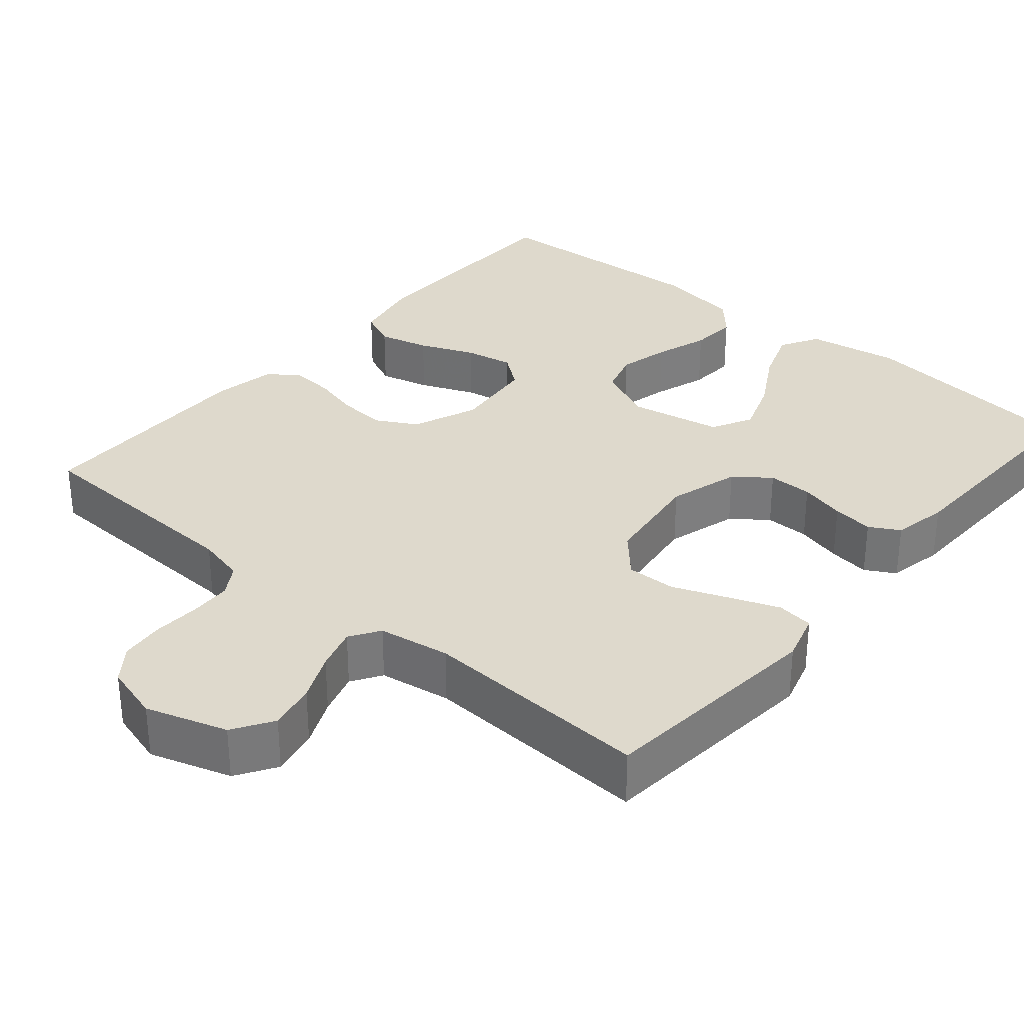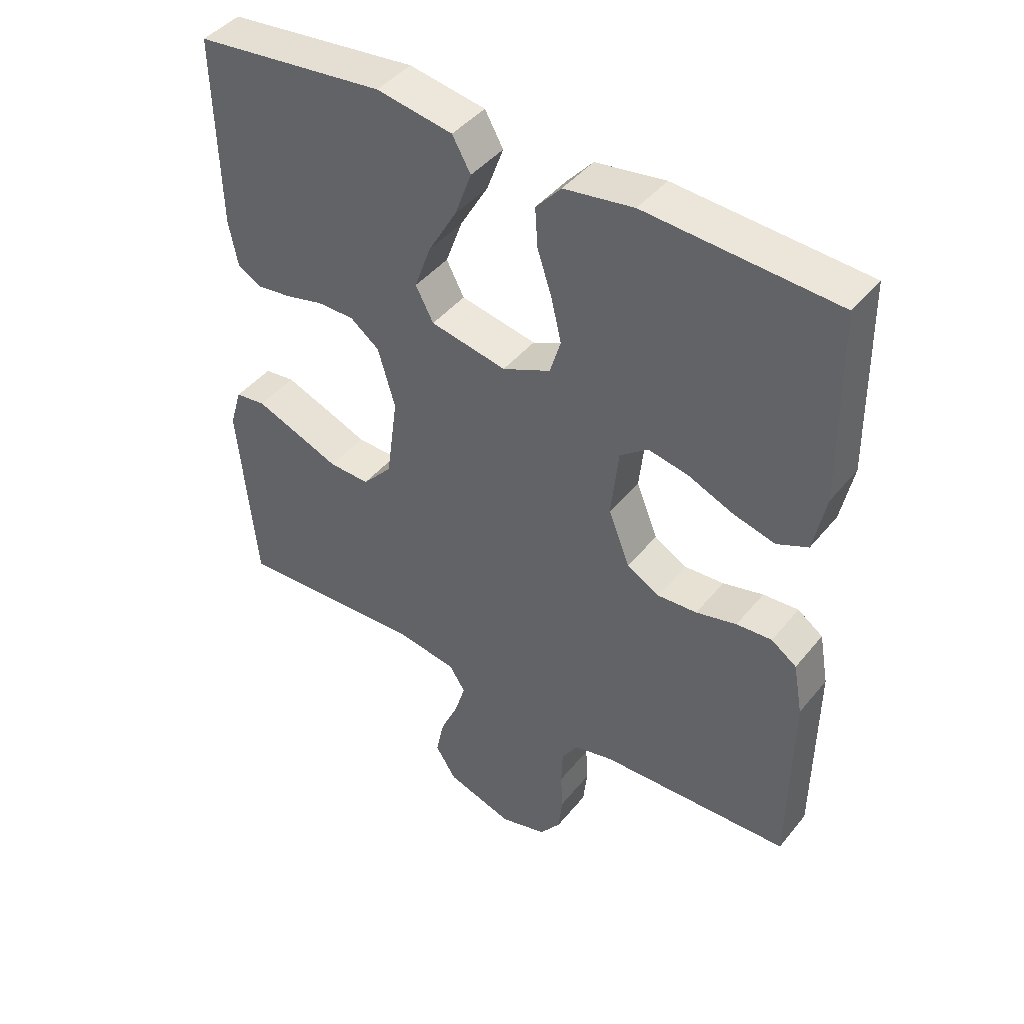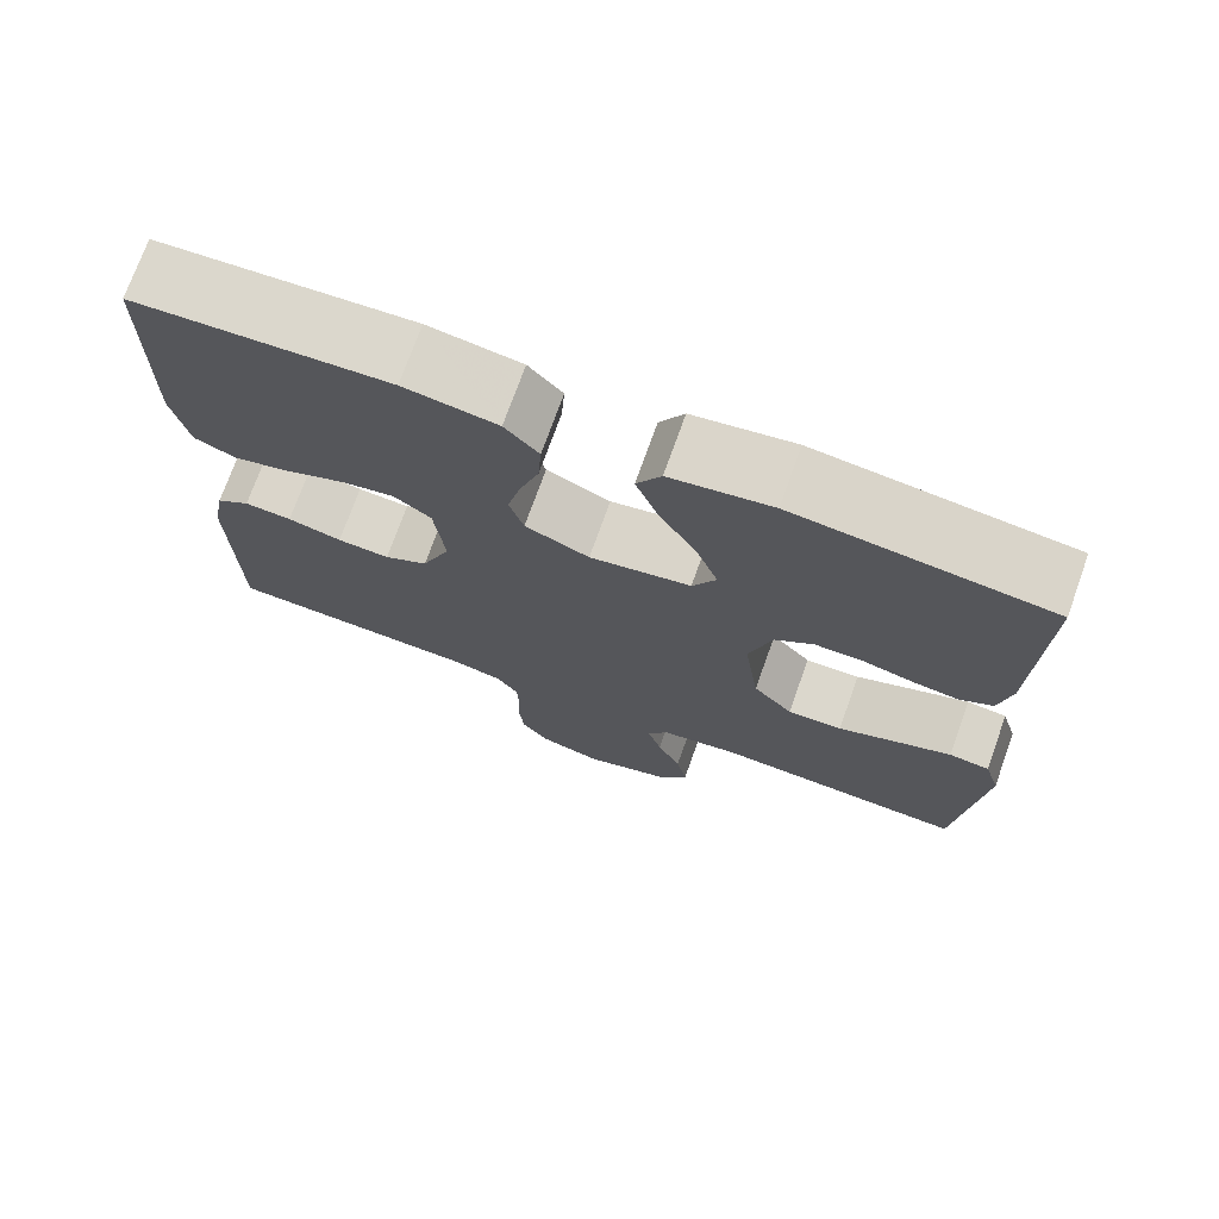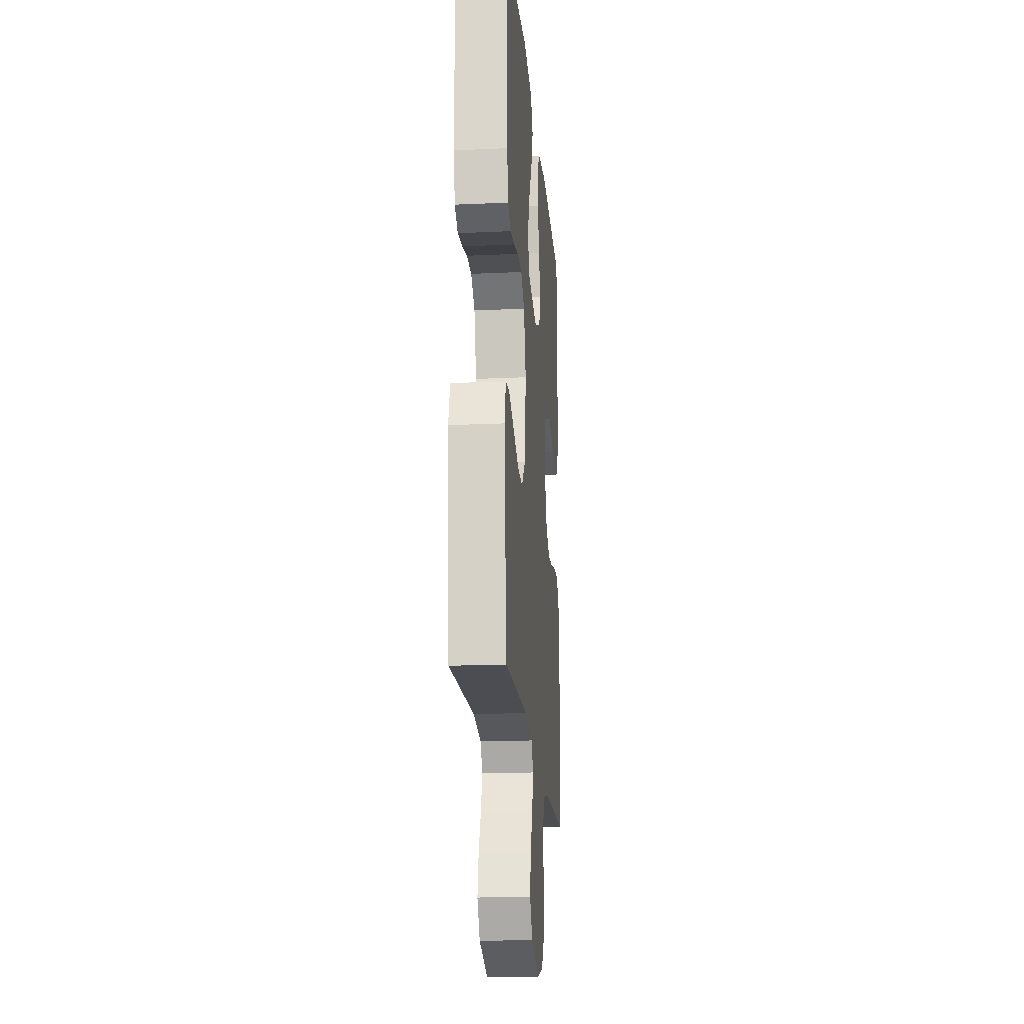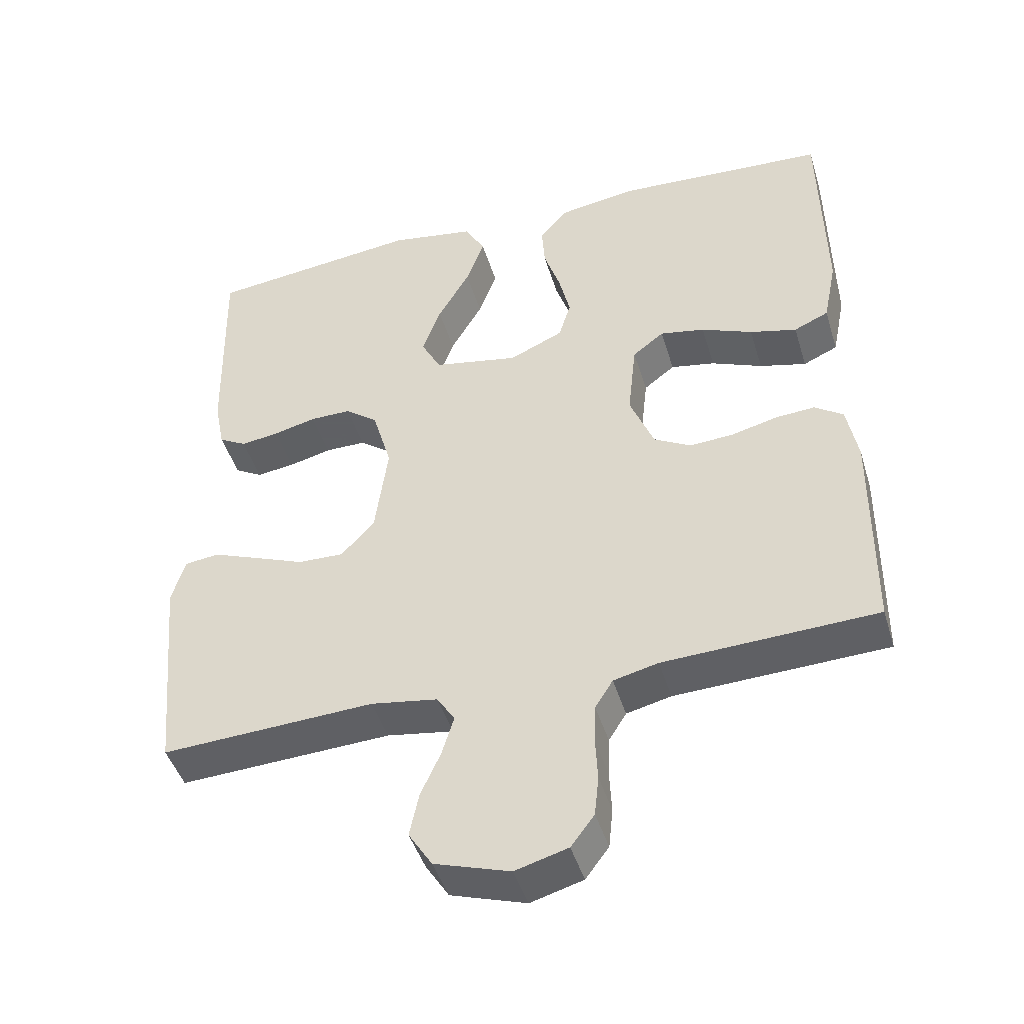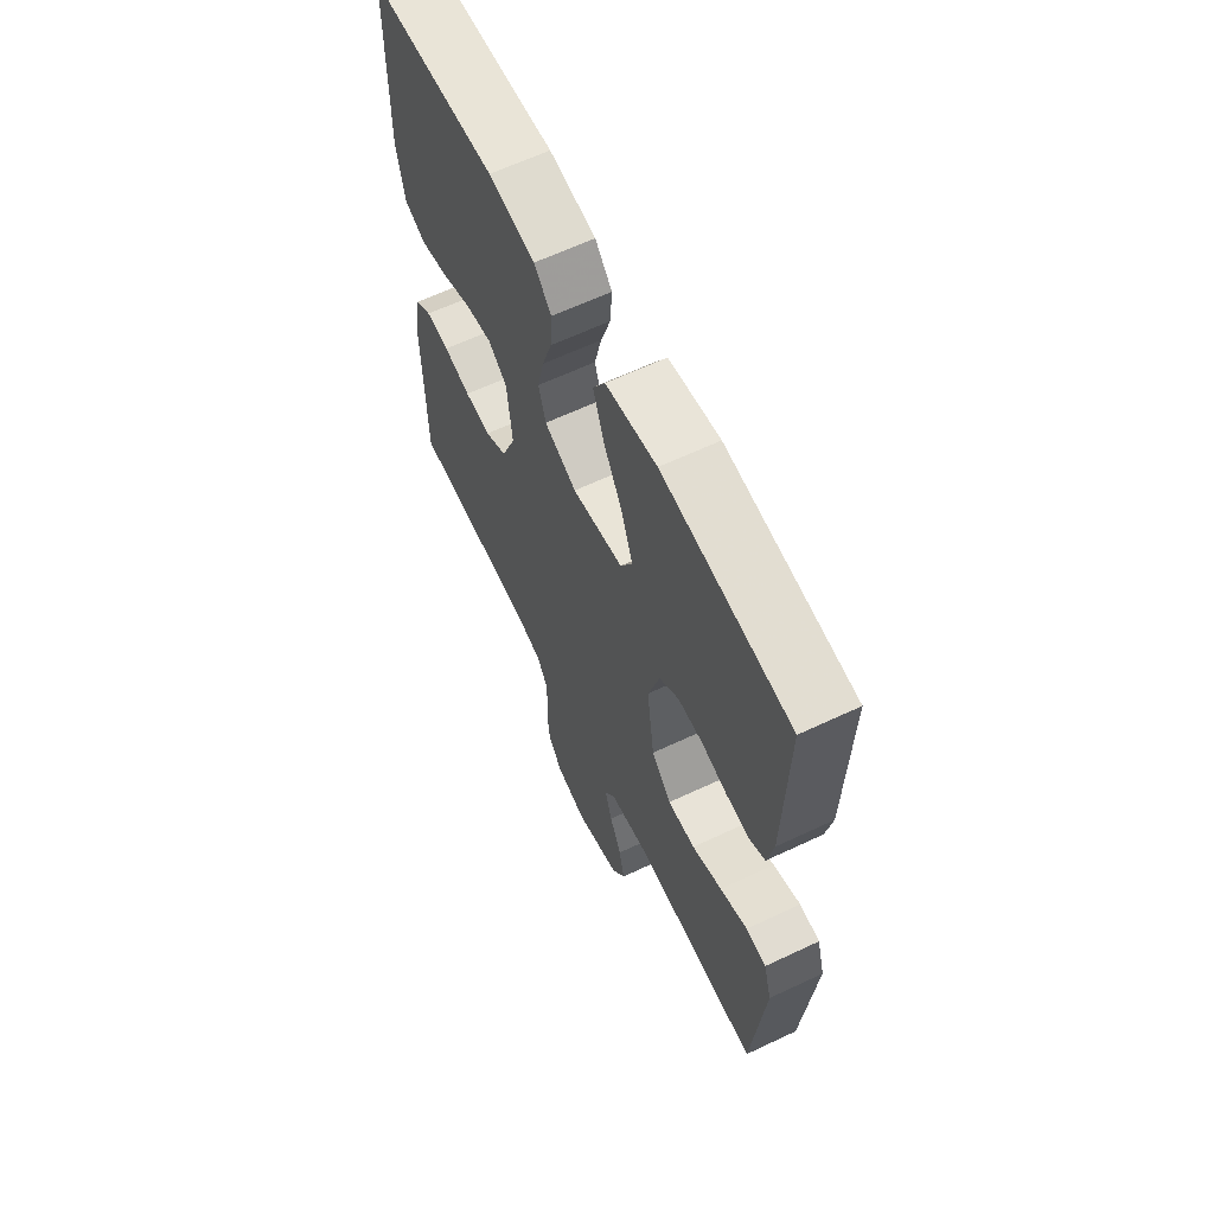
<metadata>
{"format":"obj","ext":"obj","renderer":"f3d","projection":"perspective","resolution":1024,"background":"white","views":[{"elev":32.1,"azim":-139.6,"up":"+Y"},{"elev":43.6,"azim":36.0,"up":"+Z"},{"elev":73.4,"azim":-160.3,"up":"+Z"},{"elev":-19.2,"azim":-85.1,"up":"+Z"},{"elev":-45.3,"azim":16.6,"up":"+Z"},{"elev":63.2,"azim":-115.5,"up":"+Z"}]}
</metadata>
<code>
v -0.5 0.07 -0.5
v -0.528 0.07 -0.2
v -0.509 0.07 -0.136
v -0.461 0.07 -0.13
v -0.396 0.07 -0.155
v -0.325 0.07 -0.183
v -0.26 0.07 -0.185
v -0.213 0.07 -0.133
v -0.195 0.07 0
v -0.222 0.07 0.093
v -0.268 0.07 0.128
v -0.326 0.07 0.128
v -0.386 0.07 0.113
v -0.44 0.07 0.106
v -0.479 0.07 0.128
v -0.493 0.07 0.2
v -0.5 0.07 0.5
v -0.2 0.07 0.534
v -0.08 0.07 0.514
v -0.051 0.07 0.463
v -0.077 0.07 0.392
v -0.122 0.07 0.314
v -0.148 0.07 0.242
v -0.12 0.07 0.189
v 0 0.07 0.166
v 0.076 0.07 0.2
v 0.093 0.07 0.256
v 0.077 0.07 0.324
v 0.054 0.07 0.394
v 0.05 0.07 0.456
v 0.09 0.07 0.501
v 0.2 0.07 0.518
v 0.5 0.07 0.5
v 0.505 0.07 0.2
v 0.486 0.07 0.107
v 0.437 0.07 0.085
v 0.371 0.07 0.102
v 0.299 0.07 0.132
v 0.236 0.07 0.144
v 0.192 0.07 0.11
v 0.18 0.07 0
v 0.214 0.07 -0.085
v 0.266 0.07 -0.114
v 0.328 0.07 -0.11
v 0.392 0.07 -0.094
v 0.448 0.07 -0.09
v 0.488 0.07 -0.118
v 0.503 0.07 -0.2
v 0.5 0.07 -0.5
v 0.2 0.07 -0.512
v 0.137 0.07 -0.527
v 0.112 0.07 -0.567
v 0.11 0.07 -0.623
v 0.113 0.07 -0.683
v 0.107 0.07 -0.74
v 0.074 0.07 -0.784
v 0 0.07 -0.805
v -0.106 0.07 -0.771
v -0.139 0.07 -0.719
v -0.126 0.07 -0.657
v -0.098 0.07 -0.595
v -0.081 0.07 -0.539
v -0.106 0.07 -0.5
v -0.2 0.07 -0.485
v -0.5 0 -0.5
v -0.528 0 -0.2
v -0.509 0 -0.136
v -0.461 0 -0.13
v -0.396 0 -0.155
v -0.325 0 -0.183
v -0.26 0 -0.185
v -0.213 0 -0.133
v -0.195 0 0
v -0.222 0 0.093
v -0.268 0 0.128
v -0.326 0 0.128
v -0.386 0 0.113
v -0.44 0 0.106
v -0.479 0 0.128
v -0.493 0 0.2
v -0.5 0 0.5
v -0.2 0 0.534
v -0.08 0 0.514
v -0.051 0 0.463
v -0.077 0 0.392
v -0.122 0 0.314
v -0.148 0 0.242
v -0.12 0 0.189
v 0 0 0.166
v 0.076 0 0.2
v 0.093 0 0.256
v 0.077 0 0.324
v 0.054 0 0.394
v 0.05 0 0.456
v 0.09 0 0.501
v 0.2 0 0.518
v 0.5 0 0.5
v 0.505 0 0.2
v 0.486 0 0.107
v 0.437 0 0.085
v 0.371 0 0.102
v 0.299 0 0.132
v 0.236 0 0.144
v 0.192 0 0.11
v 0.18 0 0
v 0.214 0 -0.085
v 0.266 0 -0.114
v 0.328 0 -0.11
v 0.392 0 -0.094
v 0.448 0 -0.09
v 0.488 0 -0.118
v 0.503 0 -0.2
v 0.5 0 -0.5
v 0.2 0 -0.512
v 0.137 0 -0.527
v 0.112 0 -0.567
v 0.11 0 -0.623
v 0.113 0 -0.683
v 0.107 0 -0.74
v 0.074 0 -0.784
v 0 0 -0.805
v -0.106 0 -0.771
v -0.139 0 -0.719
v -0.126 0 -0.657
v -0.098 0 -0.595
v -0.081 0 -0.539
v -0.106 0 -0.5
v -0.2 0 -0.485
f 59 60 61
f 58 59 61
f 57 58 61
f 56 57 61
f 55 56 61
f 54 55 61
f 53 54 61
f 52 53 61 62
f 51 52 62 63
f 48 49 50
f 47 48 50
f 46 47 50
f 45 46 50
f 44 45 50
f 51 63 64
f 50 51 64
f 44 50 64
f 43 44 64
f 36 37 38
f 35 36 38
f 34 35 38
f 33 34 38
f 32 33 38
f 31 32 38
f 30 31 38
f 29 30 38
f 28 29 38
f 27 28 38 39
f 26 27 39 40
f 20 21 22
f 19 20 22
f 18 19 22
f 17 18 22
f 16 17 22
f 15 16 22
f 14 15 22
f 13 14 22
f 12 13 22
f 11 12 22 23
f 10 11 23 24
f 4 5 6
f 3 4 6
f 2 3 6
f 1 2 6
f 64 1 6
f 64 6 7
f 64 7 8
f 43 64 8
f 42 43 8
f 41 42 8 9
f 40 41 9
f 26 40 9
f 25 26 9
f 9 10 24 25
f 125 124 123
f 125 123 122
f 125 122 121
f 125 121 120
f 125 120 119
f 125 119 118
f 125 118 117
f 126 125 117 116
f 127 126 116 115
f 114 113 112
f 114 112 111
f 114 111 110
f 114 110 109
f 114 109 108
f 128 127 115
f 128 115 114
f 128 114 108
f 128 108 107
f 102 101 100
f 102 100 99
f 102 99 98
f 102 98 97
f 102 97 96
f 102 96 95
f 102 95 94
f 102 94 93
f 102 93 92
f 103 102 92 91
f 104 103 91 90
f 86 85 84
f 86 84 83
f 86 83 82
f 86 82 81
f 86 81 80
f 86 80 79
f 86 79 78
f 86 78 77
f 86 77 76
f 87 86 76 75
f 88 87 75 74
f 70 69 68
f 70 68 67
f 70 67 66
f 70 66 65
f 70 65 128
f 71 70 128
f 72 71 128
f 72 128 107
f 72 107 106
f 73 72 106 105
f 73 105 104
f 73 104 90
f 73 90 89
f 89 88 74 73
f 1 65 66 2
f 2 66 67 3
f 3 67 68 4
f 4 68 69 5
f 5 69 70 6
f 6 70 71 7
f 7 71 72 8
f 8 72 73 9
f 9 73 74 10
f 10 74 75 11
f 11 75 76 12
f 12 76 77 13
f 13 77 78 14
f 14 78 79 15
f 15 79 80 16
f 16 80 81 17
f 17 81 82 18
f 18 82 83 19
f 19 83 84 20
f 20 84 85 21
f 21 85 86 22
f 22 86 87 23
f 23 87 88 24
f 24 88 89 25
f 25 89 90 26
f 26 90 91 27
f 27 91 92 28
f 28 92 93 29
f 29 93 94 30
f 30 94 95 31
f 31 95 96 32
f 32 96 97 33
f 33 97 98 34
f 34 98 99 35
f 35 99 100 36
f 36 100 101 37
f 37 101 102 38
f 38 102 103 39
f 39 103 104 40
f 40 104 105 41
f 41 105 106 42
f 42 106 107 43
f 43 107 108 44
f 44 108 109 45
f 45 109 110 46
f 46 110 111 47
f 47 111 112 48
f 48 112 113 49
f 49 113 114 50
f 50 114 115 51
f 51 115 116 52
f 52 116 117 53
f 53 117 118 54
f 54 118 119 55
f 55 119 120 56
f 56 120 121 57
f 57 121 122 58
f 58 122 123 59
f 59 123 124 60
f 60 124 125 61
f 61 125 126 62
f 62 126 127 63
f 63 127 128 64
f 64 128 65 1

</code>
